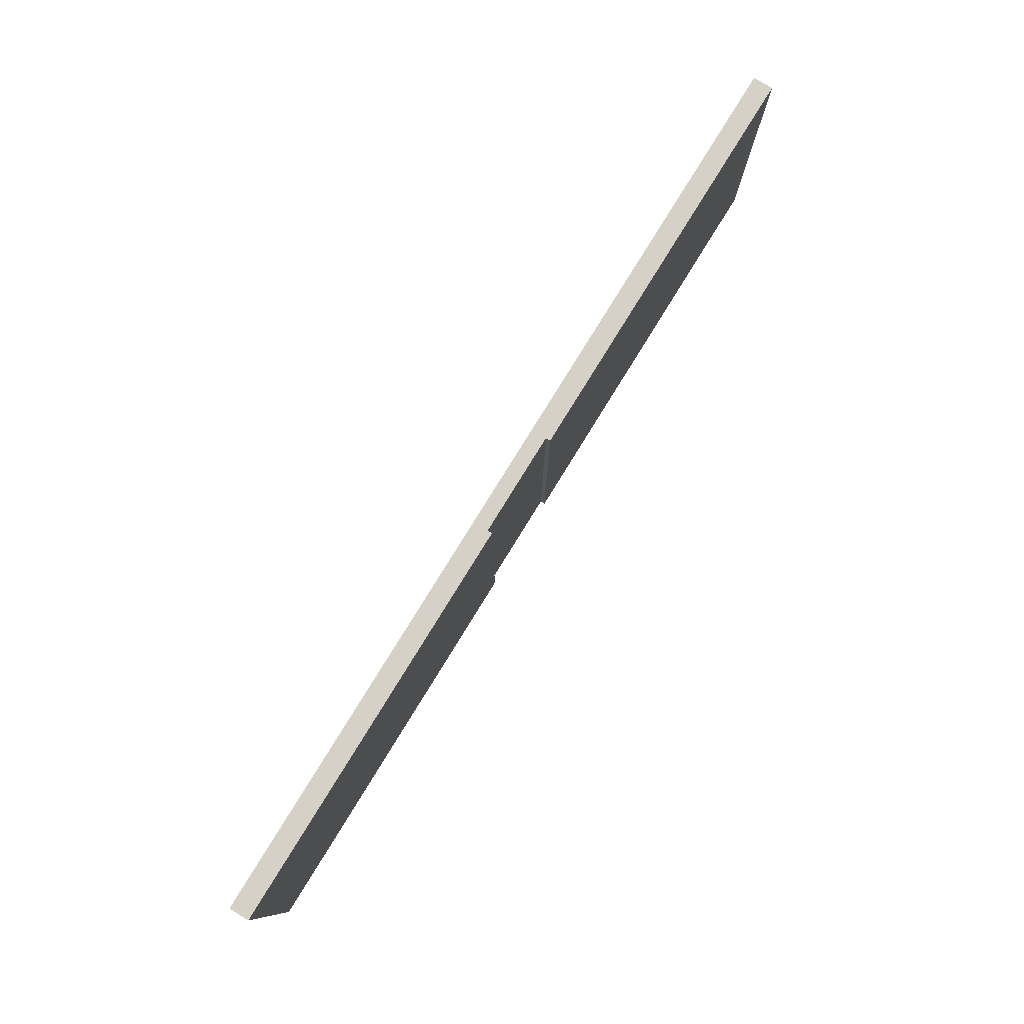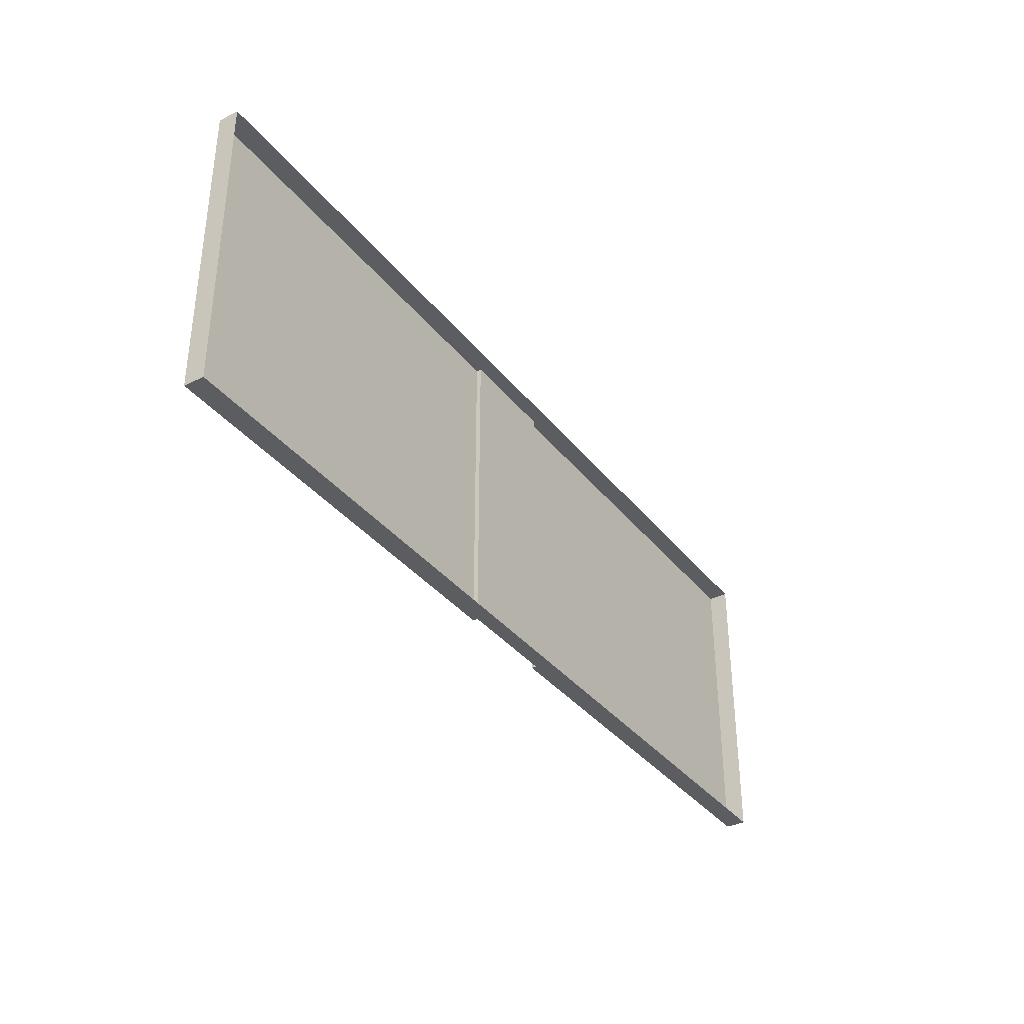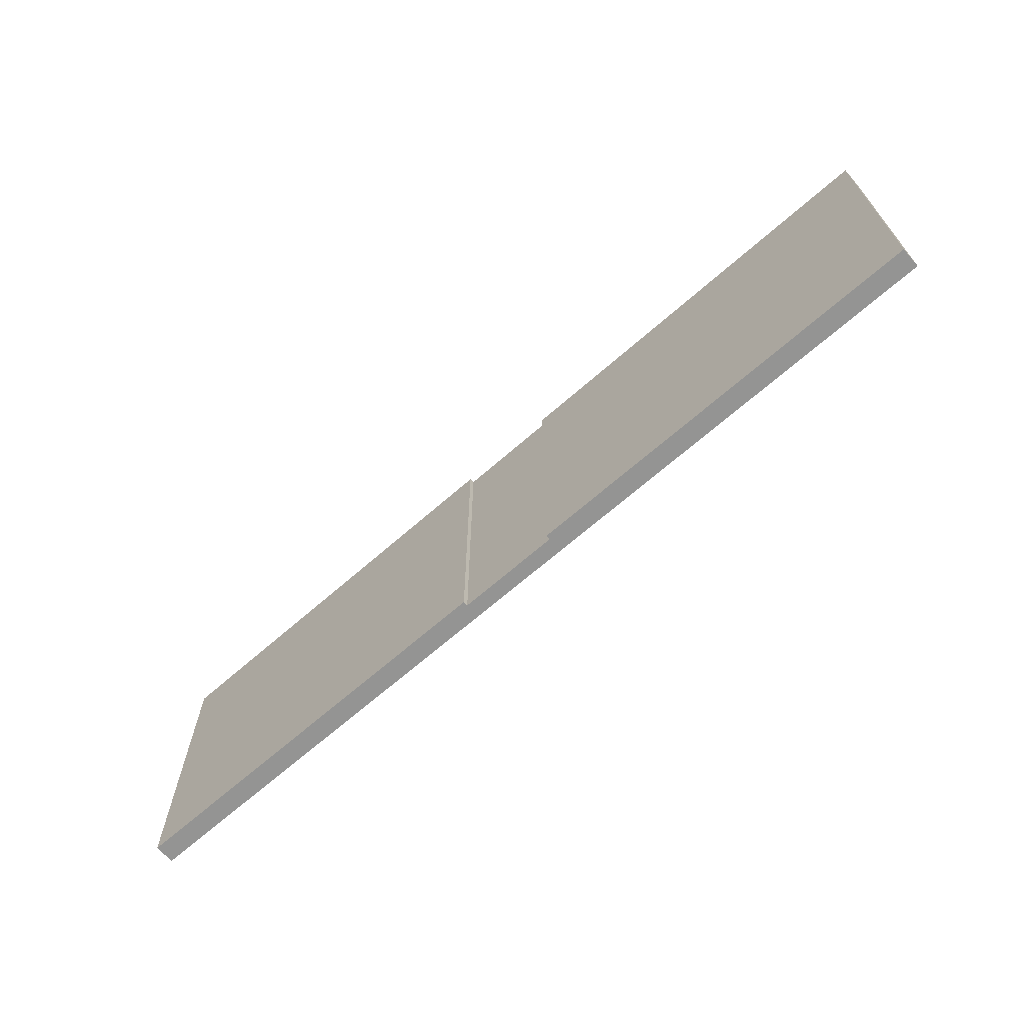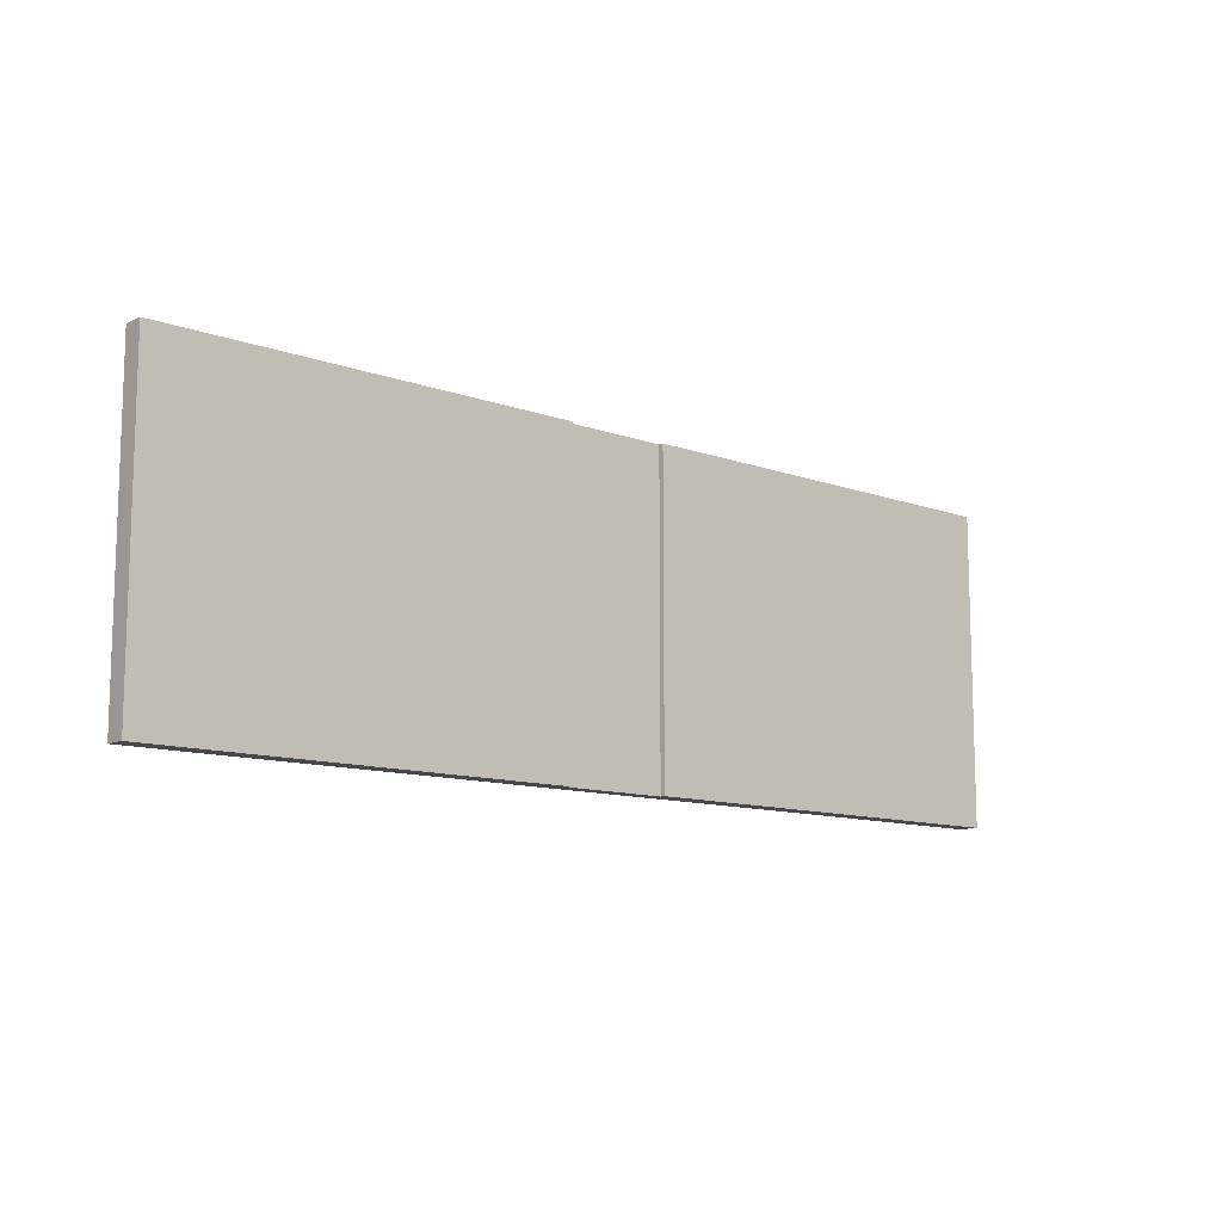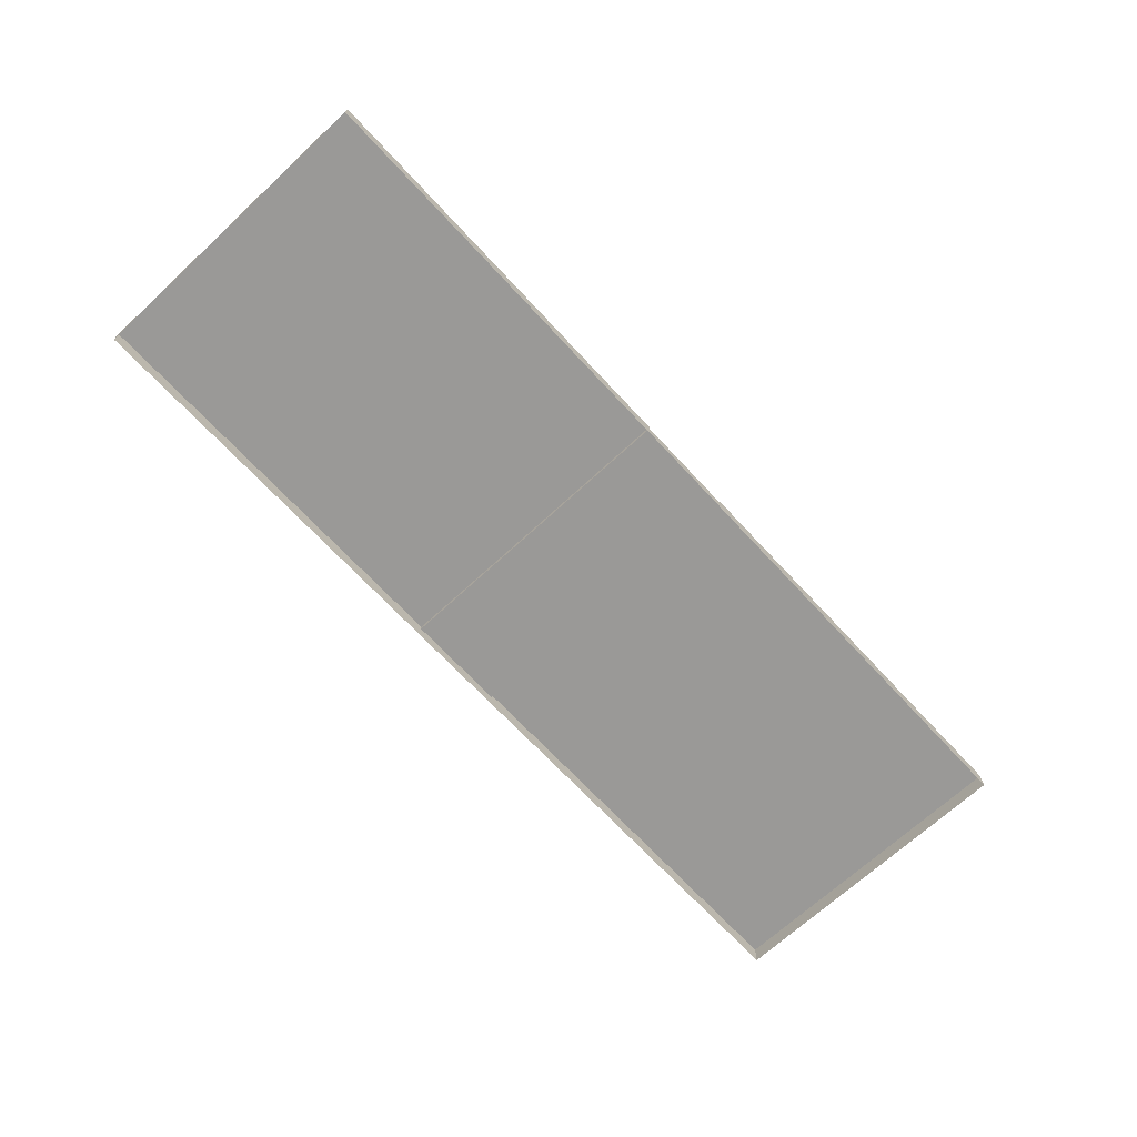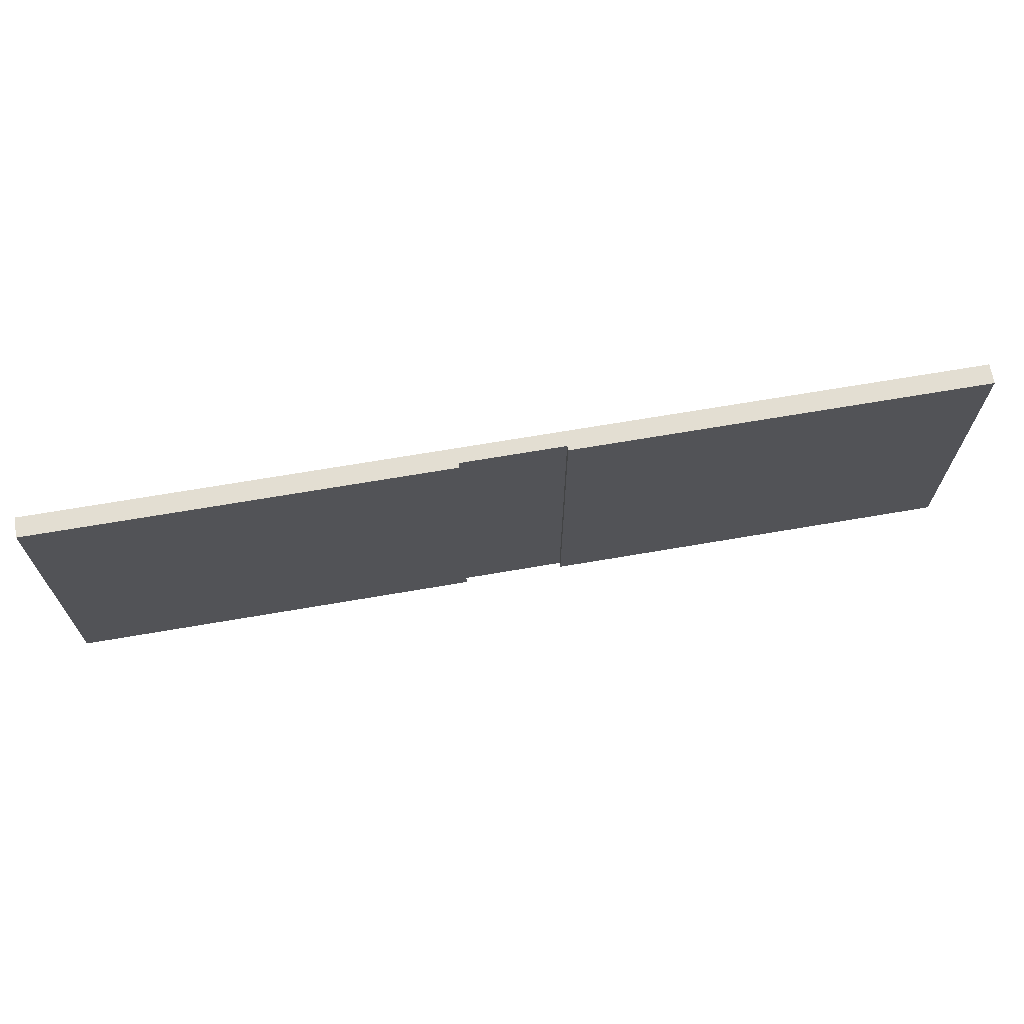
<metadata>
{"format":"obj","ext":"obj","renderer":"f3d","projection":"perspective","resolution":1024,"background":"white","views":[{"elev":79.3,"azim":121.7,"up":"+Z"},{"elev":-36.1,"azim":-56.9,"up":"+Z"},{"elev":-67.0,"azim":-138.6,"up":"+Z"},{"elev":-11.2,"azim":138.5,"up":"+Z"},{"elev":-69.0,"azim":-47.2,"up":"+Y"},{"elev":67.7,"azim":170.2,"up":"+Z"}]}
</metadata>
<code>
g floor
v -1.667 -0.5 4.997
v -15 -0.5 4.997
v -15 -3.79e-16 4.997
v -1.667 -3.79e-16 4.997
v 6.119e-16 -0.5 4.997
v 6.119e-16 -3.79e-16 4.997
v -15 0.15 4.997
v -1.67 0.15 4.997
v -6.127e-16 -0.5 -5.003
v -6.127e-16 7.579e-16 -5.003
v -1.667 7.579e-16 -5.003
v -1.667 -0.5 -5.003
v -6.127e-16 7.579e-16 -5.003
v 6.119e-16 -3.79e-16 4.997
v -1.667 -3.79e-16 4.997
v -1.667 7.579e-16 -5.003
v -1.667 -3.79e-16 4.997
v -1.67 0.15 4.997
v -1.67 0.15 -5.003
v -1.667 7.579e-16 -5.003
v -15 -0.5 -5.003
v -1.667 -0.5 -5.003
v -1.667 7.579e-16 -5.003
v -15 7.579e-16 -5.003
v -1.67 0.15 -5.003
v -15 0.15 -5.003
v -15 -0.5 4.997
v -15 -0.5 -5.003
v -15 7.579e-16 -5.003
v -15 -3.79e-16 4.997
v -1.67 0.15 4.997
v -15 0.15 4.997
v -15 0.15 -5.003
v -1.67 0.15 -5.003
v -15 -3.79e-16 4.997
v -15 7.579e-16 -5.003
v -15 0.15 -5.003
v -15 0.15 4.997
v 15 -3.79e-16 4.997
v 15 -0.5 4.997
v 1.667 -0.5 4.997
v 1.667 -3.79e-16 4.997
v 6.119e-16 -0.5 4.997
v 6.119e-16 -3.79e-16 4.997
v 15 0.15 4.997
v 1.67 0.15 4.997
v 1.667 7.579e-16 -5.003
v -6.127e-16 7.579e-16 -5.003
v -6.127e-16 -0.5 -5.003
v 1.667 -0.5 -5.003
v 1.667 -3.79e-16 4.997
v 6.119e-16 -3.79e-16 4.997
v -6.127e-16 7.579e-16 -5.003
v 1.667 7.579e-16 -5.003
v 1.67 0.15 -5.003
v 1.67 0.15 4.997
v 1.667 -3.79e-16 4.997
v 1.667 7.579e-16 -5.003
v 1.667 7.579e-16 -5.003
v 1.667 -0.5 -5.003
v 15 -0.5 -5.003
v 15 7.579e-16 -5.003
v 1.67 0.15 -5.003
v 15 0.15 -5.003
v 15 7.579e-16 -5.003
v 15 -0.5 -5.003
v 15 -0.5 4.997
v 15 -3.79e-16 4.997
v 15 0.15 -5.003
v 15 0.15 4.997
v 1.67 0.15 4.997
v 1.67 0.15 -5.003
v 15 0.15 -5.003
v 15 7.579e-16 -5.003
v 15 -3.79e-16 4.997
v 15 0.15 4.997
g floor_0
f 3 2 1
f 4 3 1
f 4 1 5
f 6 4 5
f 7 3 4
f 8 7 4
f 11 10 9
f 12 11 9
f 15 14 13
f 16 15 13
f 19 18 17
f 20 19 17
f 23 22 21
f 24 23 21
f 25 23 24
f 26 25 24
f 29 28 27
f 30 29 27
f 33 32 31
f 34 33 31
f 37 36 35
f 38 37 35
f 41 40 39
f 42 41 39
f 43 41 42
f 44 43 42
f 42 39 45
f 46 42 45
f 49 48 47
f 50 49 47
f 53 52 51
f 54 53 51
f 57 56 55
f 58 57 55
f 61 60 59
f 62 61 59
f 62 59 63
f 64 62 63
f 67 66 65
f 68 67 65
f 71 70 69
f 72 71 69
f 75 74 73
f 76 75 73

</code>
